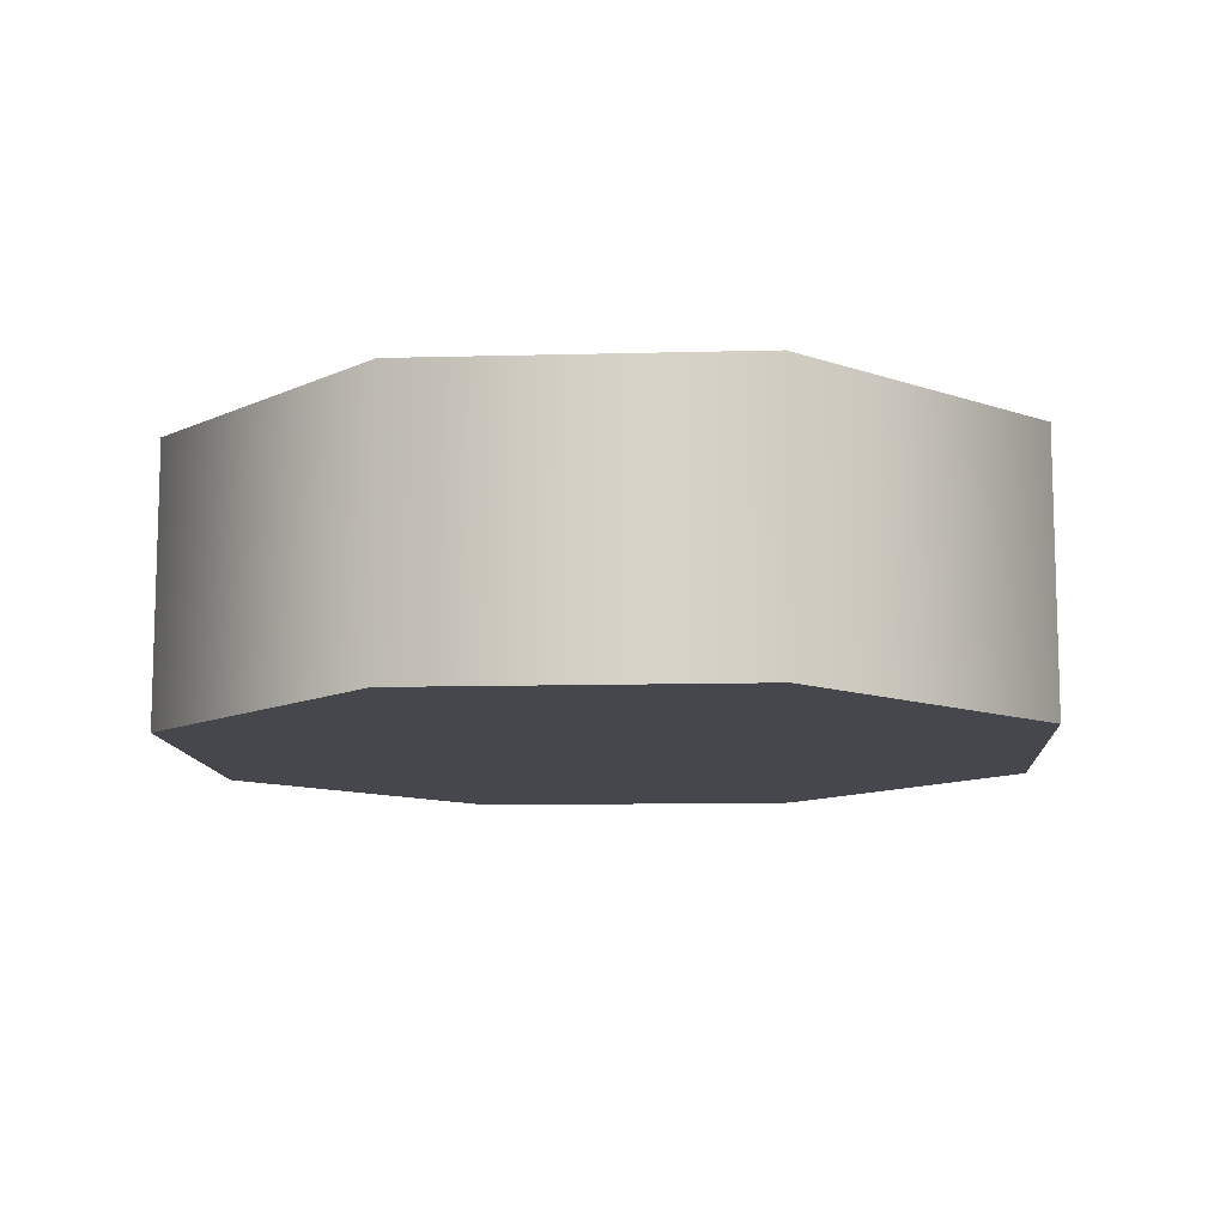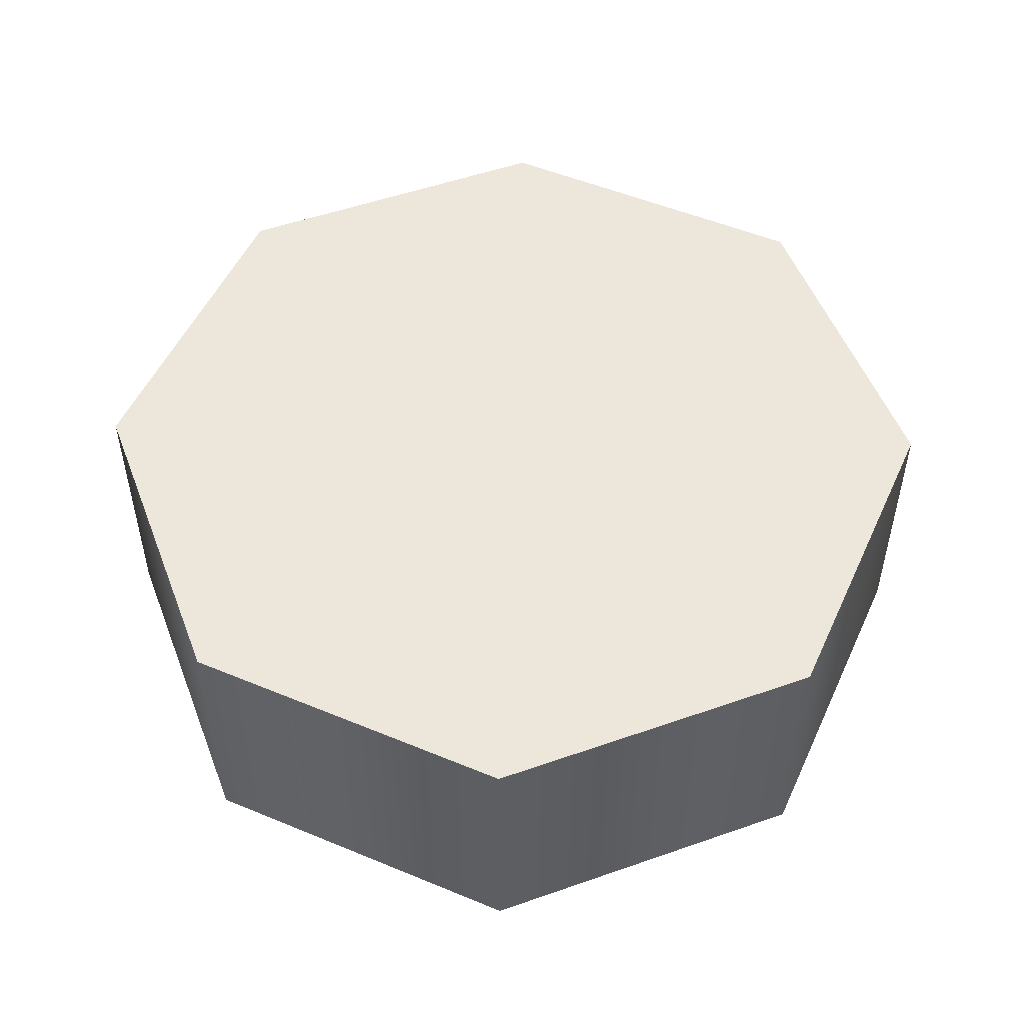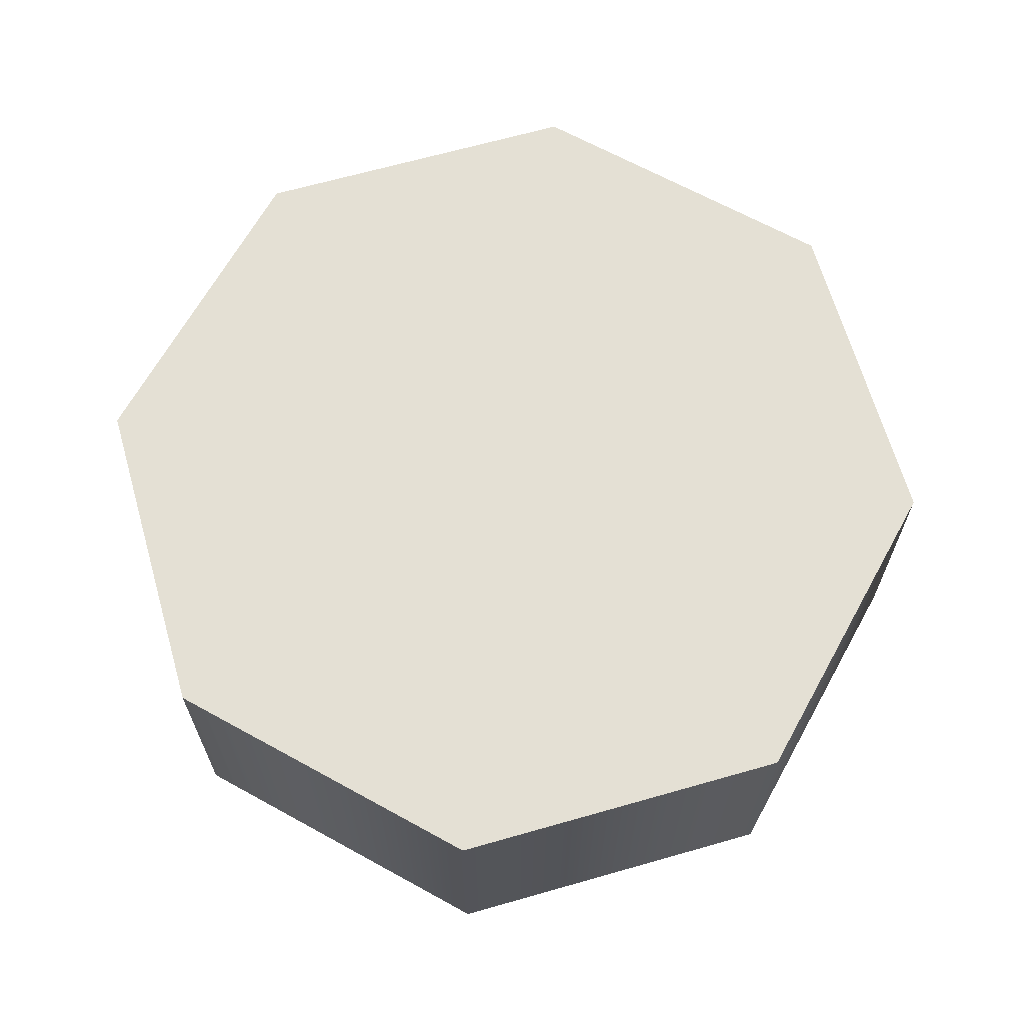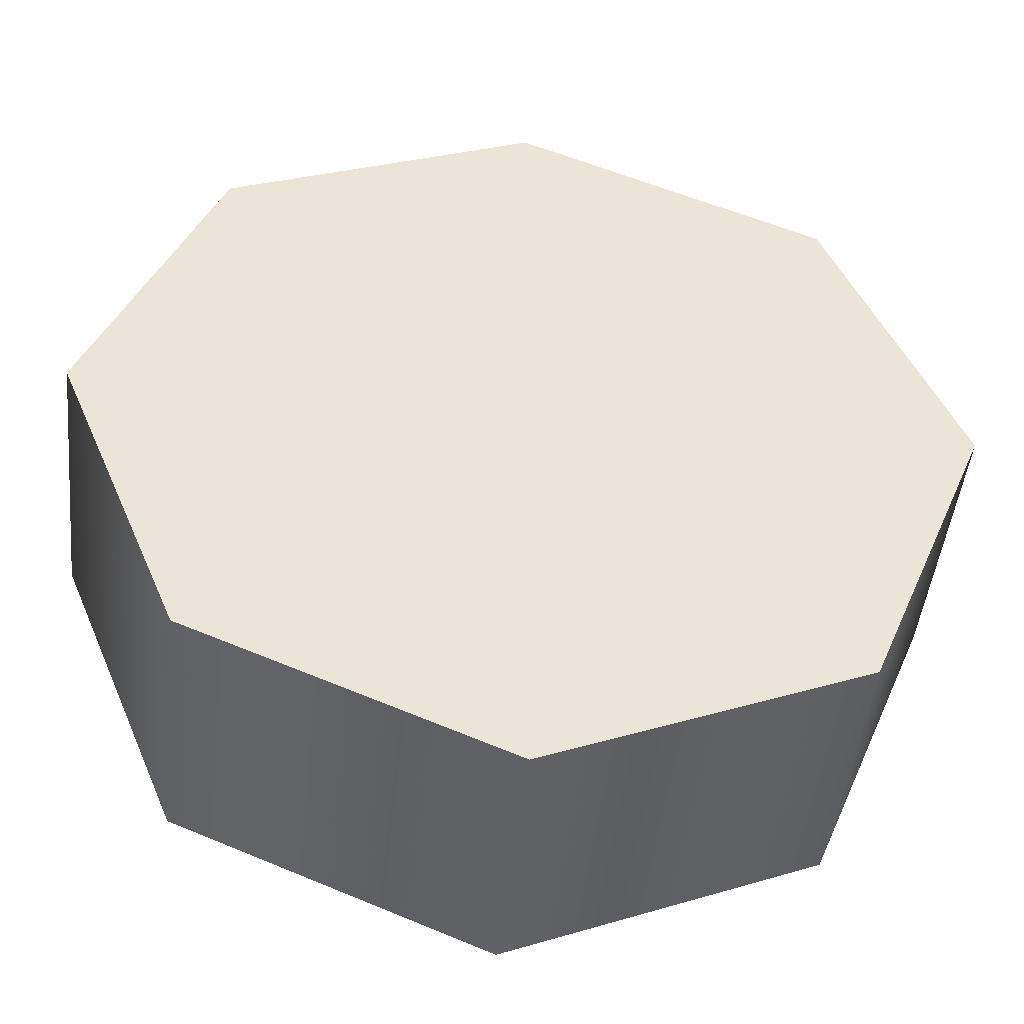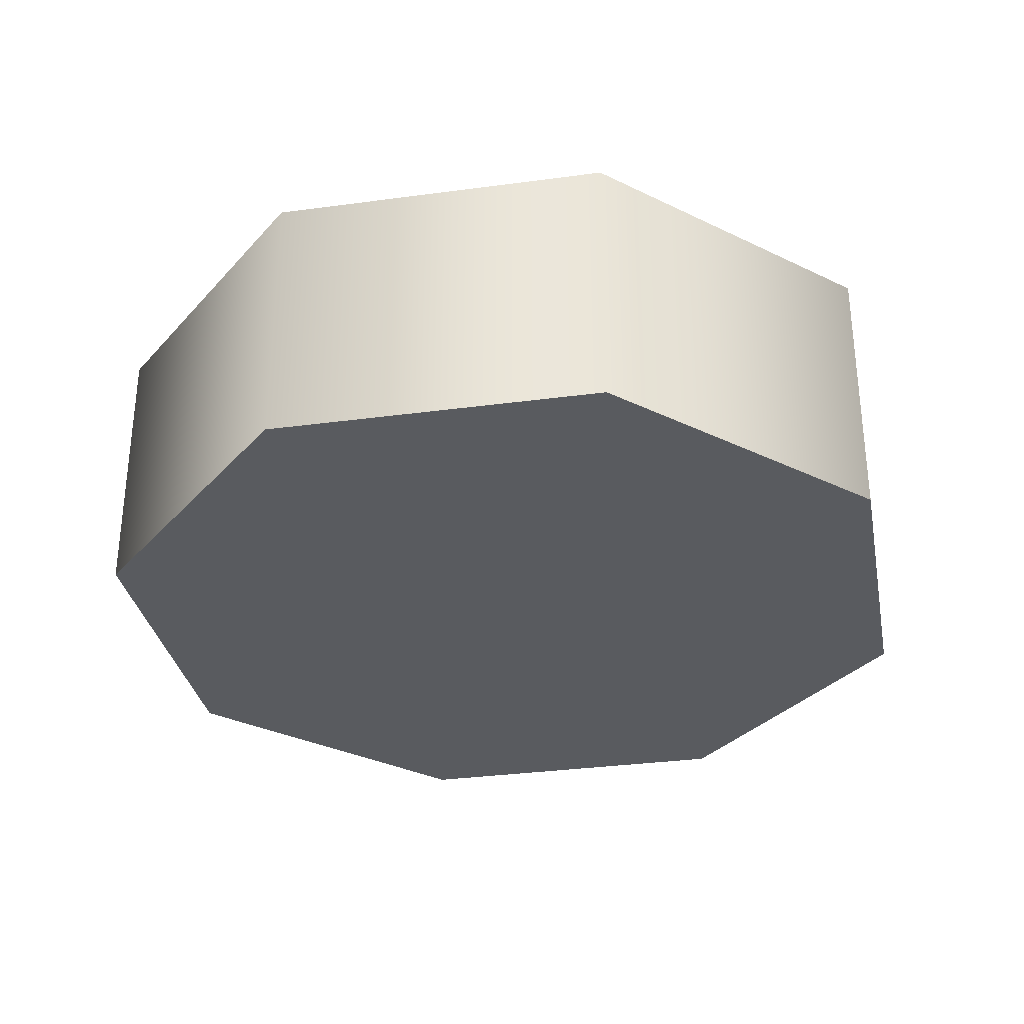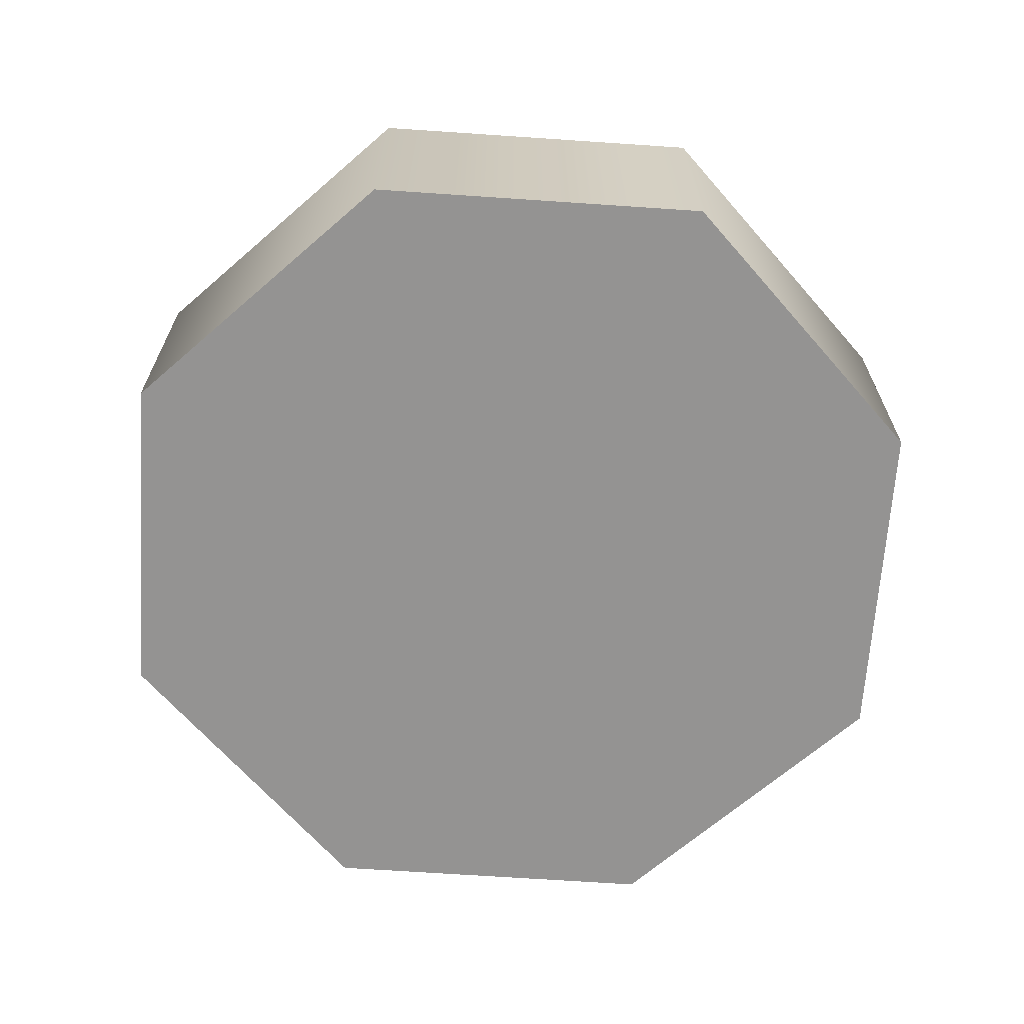
<metadata>
{"format":"obj","ext":"obj","renderer":"f3d","projection":"perspective","resolution":1024,"background":"white","views":[{"elev":-11.0,"azim":116.3,"up":"+Y"},{"elev":51.9,"azim":1.7,"up":"+Y"},{"elev":66.0,"azim":-83.5,"up":"+Y"},{"elev":-46.1,"azim":173.9,"up":"+Z"},{"elev":-32.3,"azim":-101.8,"up":"+Y"},{"elev":-66.8,"azim":-116.4,"up":"+Y"}]}
</metadata>
<code>
g pb_Mesh1055858
v -1 -0.3124 -1.006e-07
v -1 0.3124 -7.823e-08
v -0.7071 -0.3124 0.7071
v -0.7071 0.3124 0.7071
v -0.7071 -0.3124 0.7071
v -0.7071 0.3124 0.7071
v 4.371e-08 -0.3124 1
v 4.371e-08 0.3124 1
v 4.371e-08 -0.3124 1
v 4.371e-08 0.3124 1
v 0.7071 -0.3124 0.7071
v 0.7071 0.3124 0.7071
v 0.7071 -0.3124 0.7071
v 0.7071 0.3124 0.7071
v 1 -0.3124 -1.88e-07
v 1 0.3124 -1.657e-07
v 1 -0.3124 -1.88e-07
v 1 0.3124 -1.657e-07
v 0.7071 -0.3124 -0.7071
v 0.7071 0.3124 -0.7071
v 0.7071 -0.3124 -0.7071
v 0.7071 0.3124 -0.7071
v -1.192e-08 -0.3124 -1
v -1.192e-08 0.3124 -1
v -1.192e-08 -0.3124 -1
v -1.192e-08 0.3124 -1
v -0.7071 -0.3124 -0.7071
v -0.7071 0.3124 -0.7071
v -0.7071 -0.3124 -0.7071
v -0.7071 0.3124 -0.7071
v -1 -0.3124 -1.006e-07
v -1 0.3124 -7.823e-08
v -0.7071 -0.3124 0.7071
v -0 -0.3124 -1.006e-07
v -1 -0.3124 -1.006e-07
v 4.371e-08 -0.3124 1
v 0.7071 -0.3124 0.7071
v 1 -0.3124 -1.88e-07
v 0.7071 -0.3124 -0.7071
v -1.192e-08 -0.3124 -1
v -0.7071 -0.3124 -0.7071
v -1 0.3124 -7.823e-08
v -0 0.3124 -7.823e-08
v -0.7071 0.3124 0.7071
v 4.371e-08 0.3124 1
v 0.7071 0.3124 0.7071
v 1 0.3124 -1.657e-07
v 0.7071 0.3124 -0.7071
v -1.192e-08 0.3124 -1
v -0.7071 0.3124 -0.7071
g pb_Mesh1055858_0
f 3 2 1
f 3 4 2
f 7 6 5
f 7 8 6
f 11 10 9
f 11 12 10
f 15 14 13
f 15 16 14
f 19 18 17
f 19 20 18
f 23 22 21
f 23 24 22
f 27 26 25
f 27 28 26
f 31 30 29
f 31 32 30
f 35 34 33
f 33 34 36
f 36 34 37
f 37 34 38
f 38 34 39
f 39 34 40
f 40 34 41
f 41 34 35
f 44 43 42
f 45 43 44
f 46 43 45
f 47 43 46
f 48 43 47
f 49 43 48
f 50 43 49
f 42 43 50

</code>
